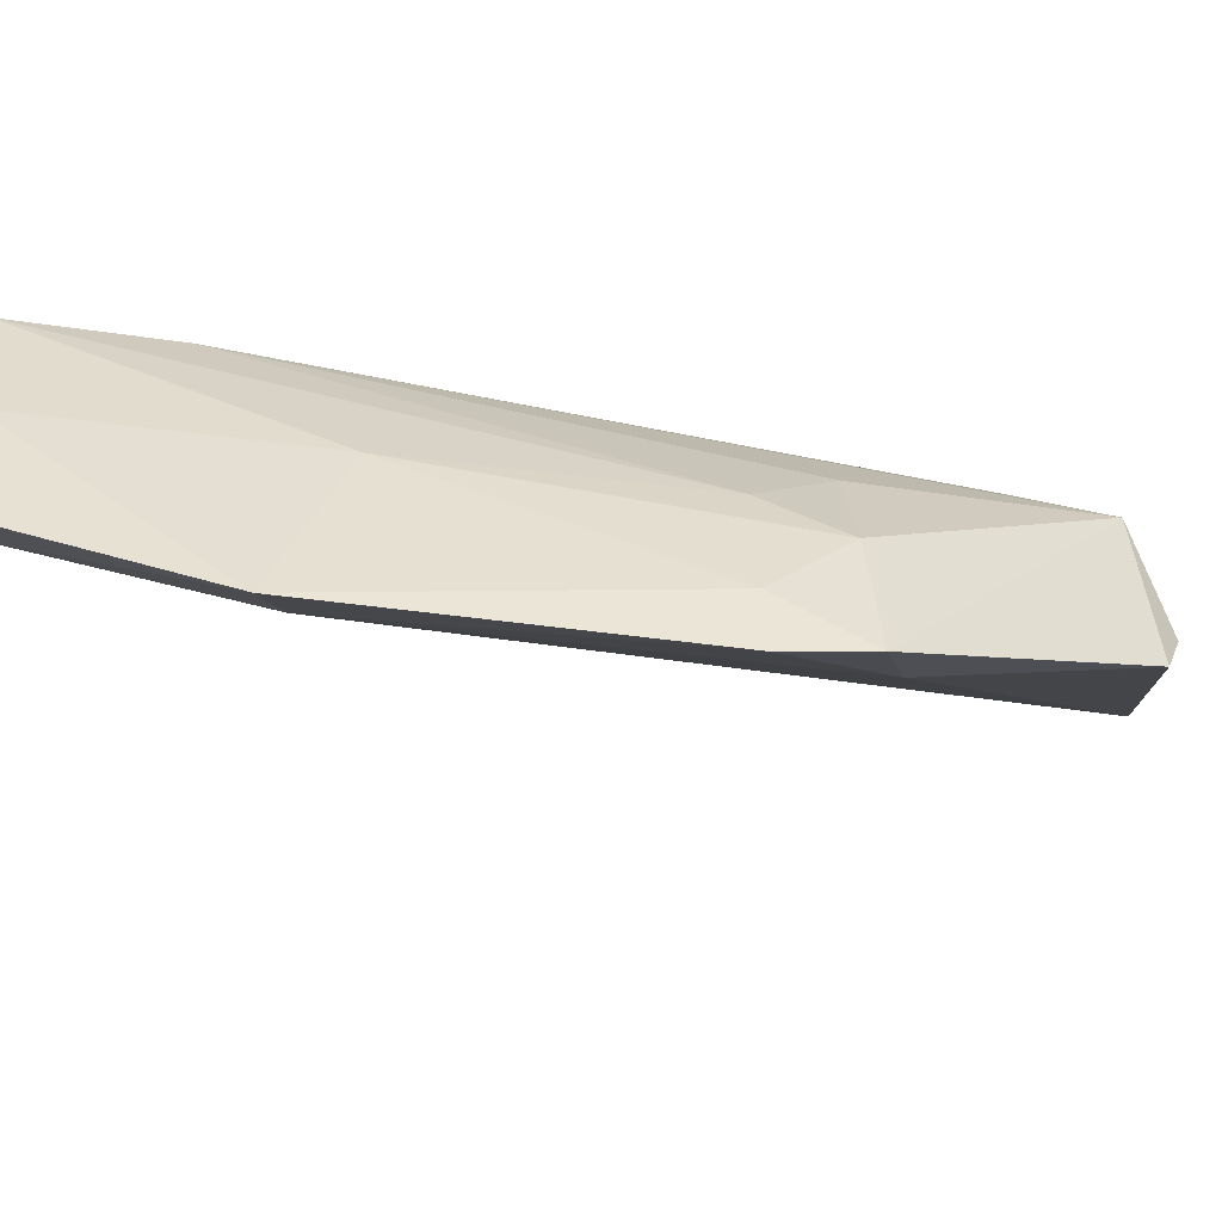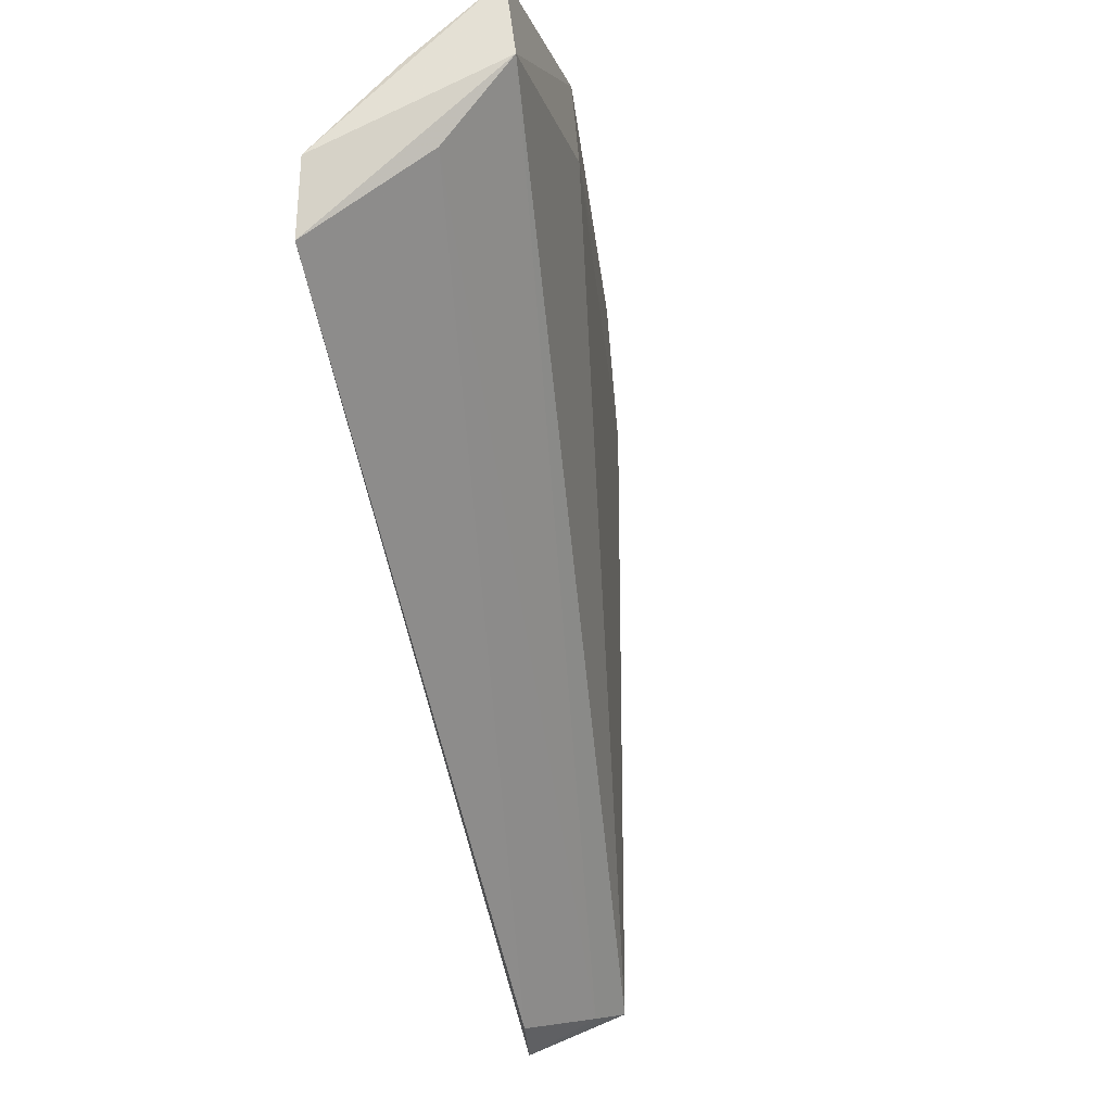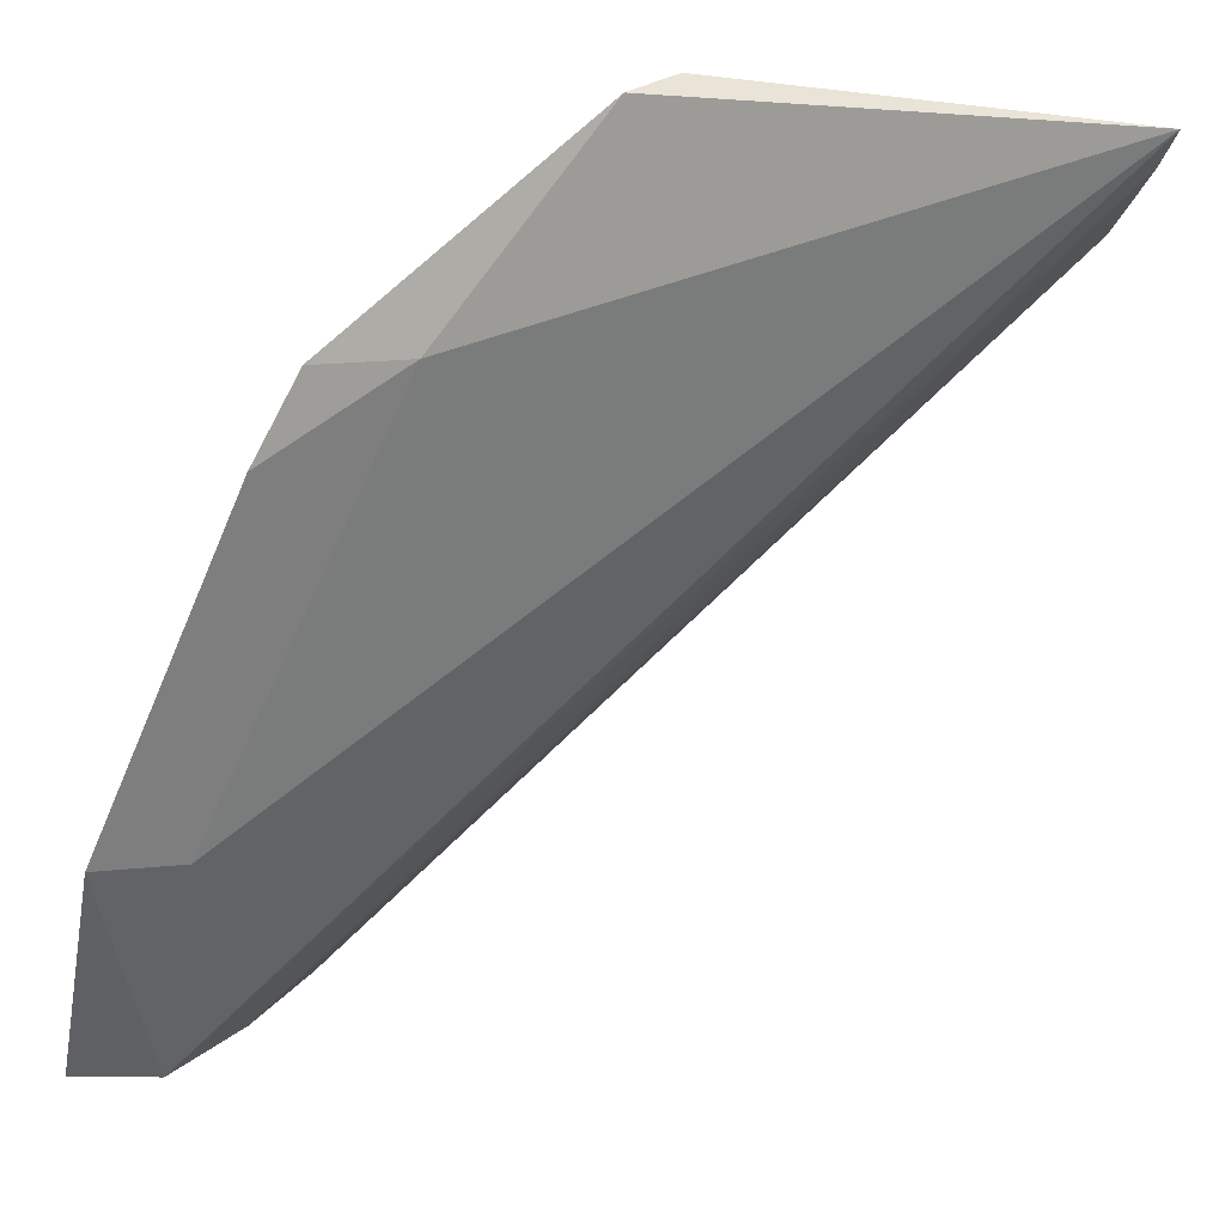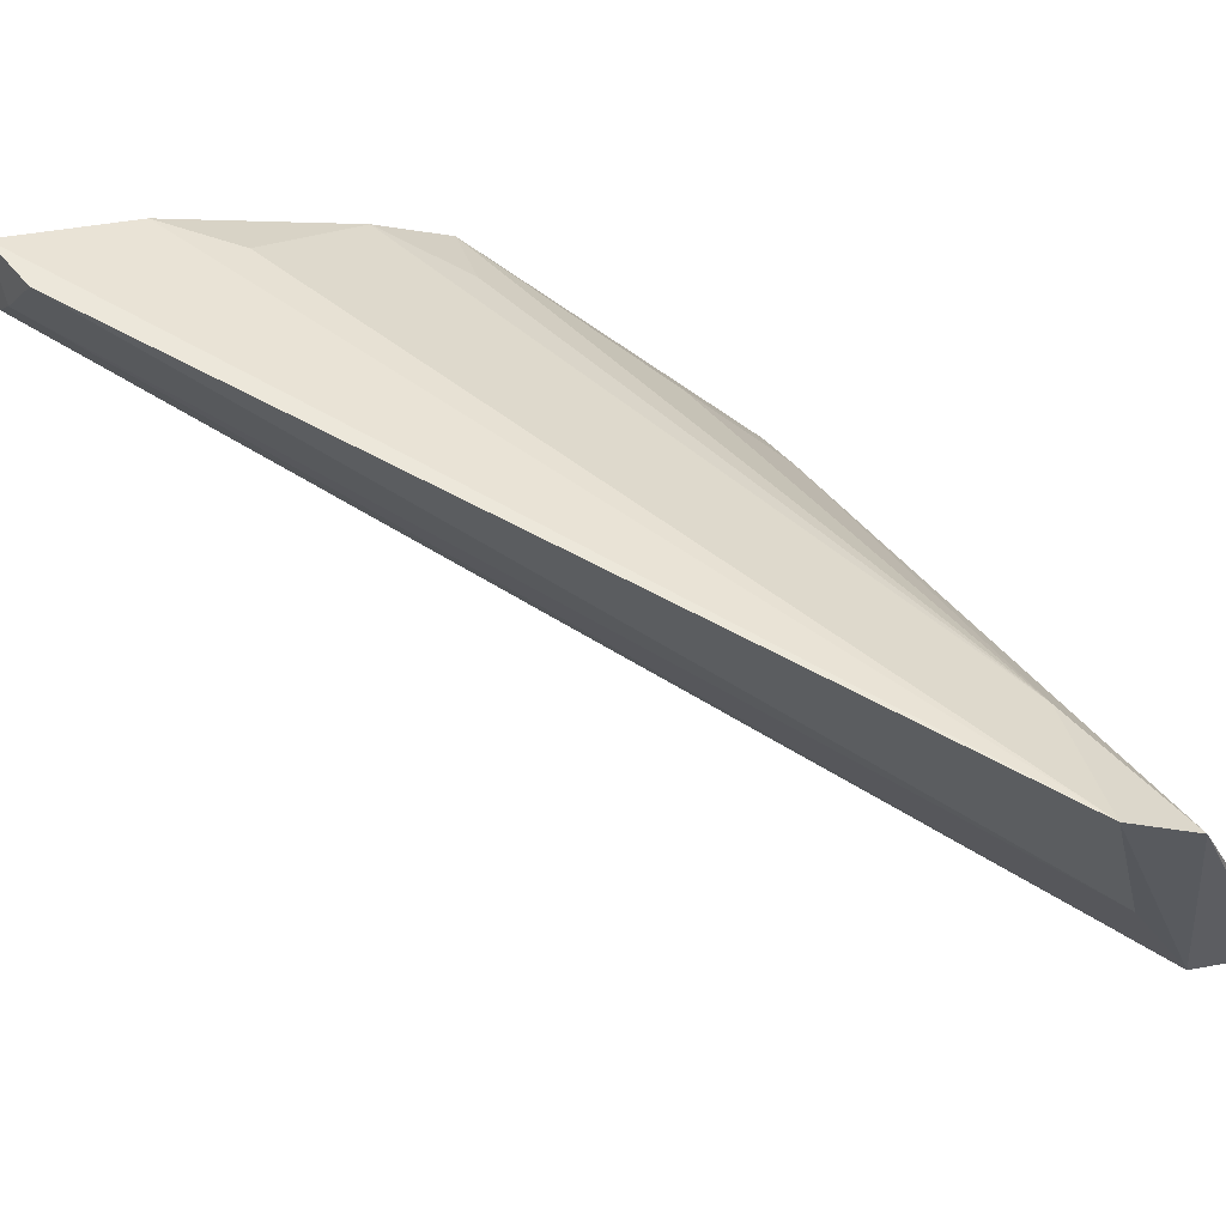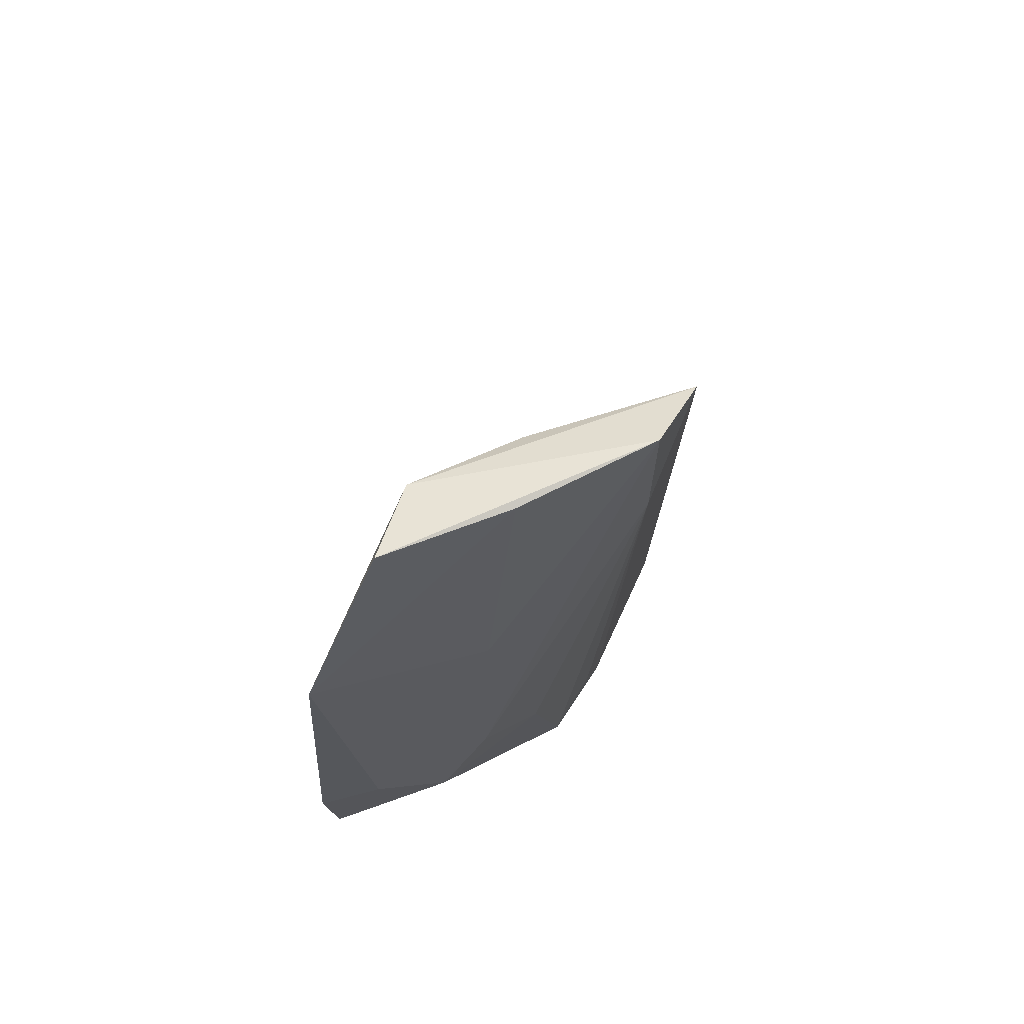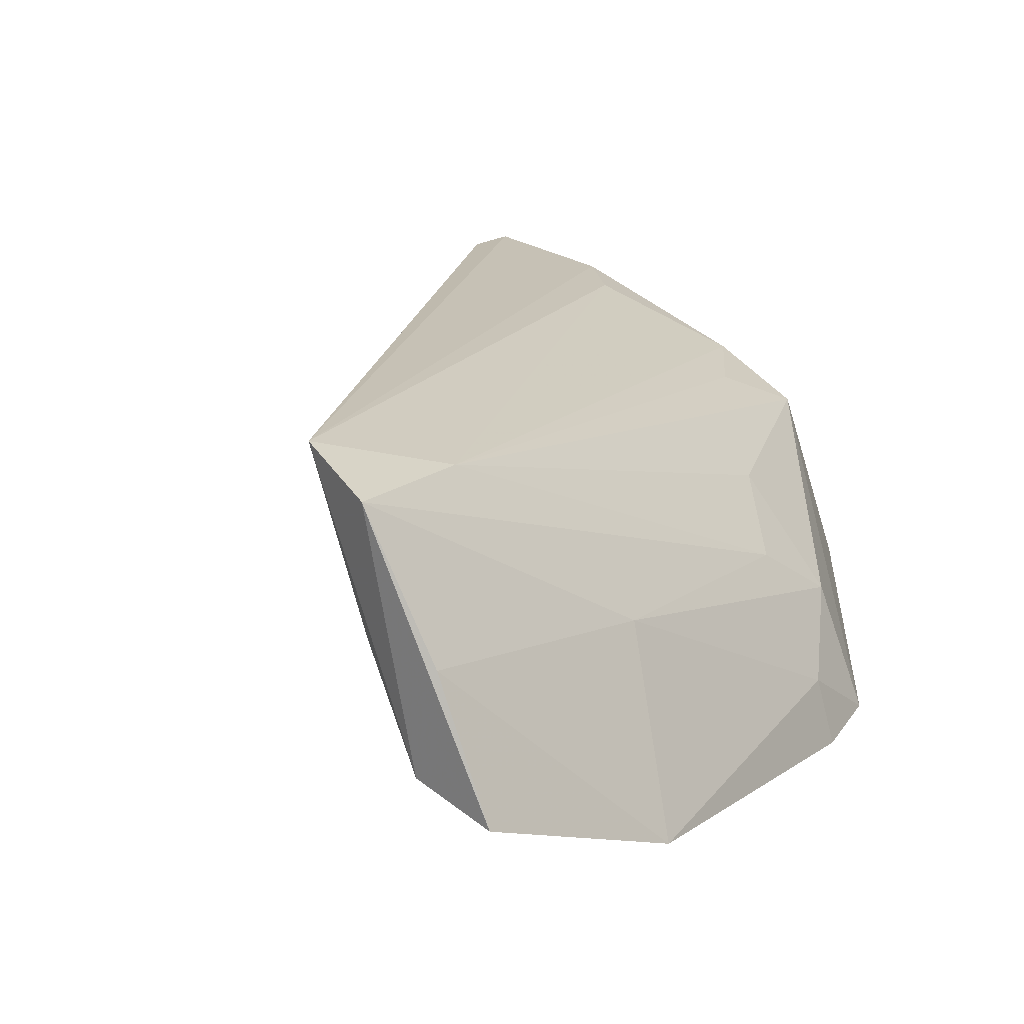
<metadata>
{"format":"obj","ext":"obj","renderer":"f3d","projection":"perspective","resolution":1024,"background":"white","views":[{"elev":-29.2,"azim":-88.2,"up":"+Z"},{"elev":65.7,"azim":65.2,"up":"+Y"},{"elev":-70.4,"azim":-12.6,"up":"+Z"},{"elev":48.8,"azim":155.0,"up":"+Z"},{"elev":55.5,"azim":-89.7,"up":"+Y"},{"elev":13.2,"azim":-139.9,"up":"+Z"}]}
</metadata>
<code>
v -0.03144 -0.0125 0.04466
v -0.004449 -0.05615 0.04646
v -0.03656 -0.01287 0.03197
v -0.04081 -0.02364 0.02719
v -0.02461 -0.05586 0.03928
v -0.004784 -0.05856 0.0404
v -0.03805 -0.01248 0.03668
v -0.01441 -0.05288 0.04485
v -0.03695 -0.02421 0.02856
v -0.027 -0.05669 0.03118
v -0.01112 -0.05589 0.04531
v -0.005183 -0.05279 0.04637
v -0.03489 -0.0118 0.04287
v -0.04044 -0.01273 0.03075
v -0.02057 -0.0555 0.04177
v -0.025 -0.05752 0.03336
v -0.03633 -0.04527 0.02699
v -0.004849 -0.05662 0.04222
v -0.03371 -0.01325 0.037
v -0.03435 -0.04464 0.03277
v -0.03298 -0.01933 0.04282
v -0.03753 -0.04106 0.02642
v -0.03225 -0.04612 0.0281
v -0.03663 -0.02661 0.03537
v -0.02375 -0.05123 0.04102
v -0.0302 -0.04425 0.03781
v -0.03379 -0.04064 0.03507
v -0.03672 -0.04092 0.02938
f 9 4 3
f 9 3 6
f 11 6 2
f 11 5 6
f 11 2 1
f 11 1 8
f 12 1 2
f 13 1 3
f 14 3 4
f 14 4 7
f 14 13 3
f 14 7 13
f 15 11 8
f 15 5 11
f 16 10 6
f 16 6 5
f 16 5 10
f 17 10 5
f 18 12 2
f 18 2 6
f 18 6 3
f 19 3 1
f 19 1 12
f 19 18 3
f 19 12 18
f 20 17 5
f 21 1 13
f 21 15 8
f 21 8 1
f 22 4 9
f 23 6 10
f 23 10 17
f 23 17 22
f 23 22 9
f 23 9 6
f 24 13 7
f 24 7 4
f 25 21 5
f 25 5 15
f 25 15 21
f 26 20 5
f 26 5 21
f 27 21 13
f 27 26 21
f 27 20 26
f 27 24 20
f 27 13 24
f 28 4 22
f 28 24 4
f 28 20 24
f 28 22 17
f 28 17 20

</code>
